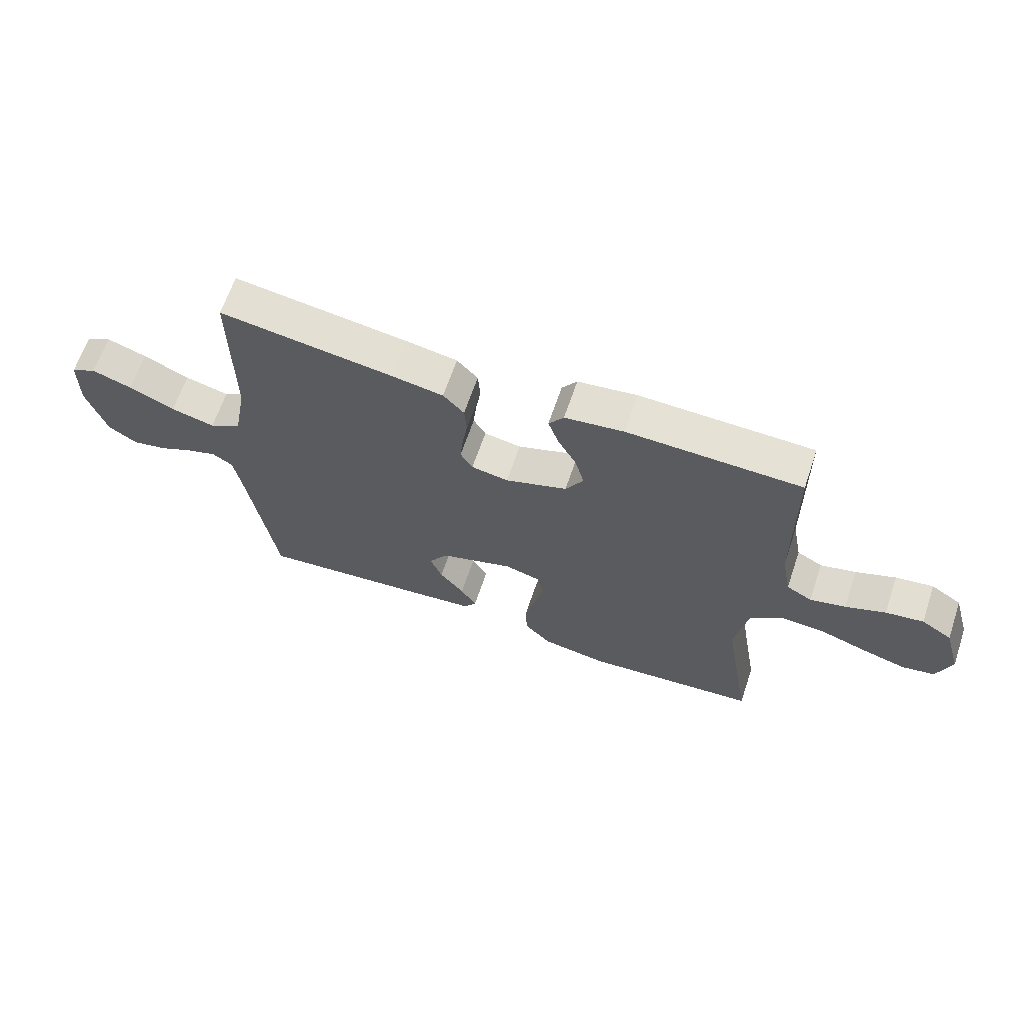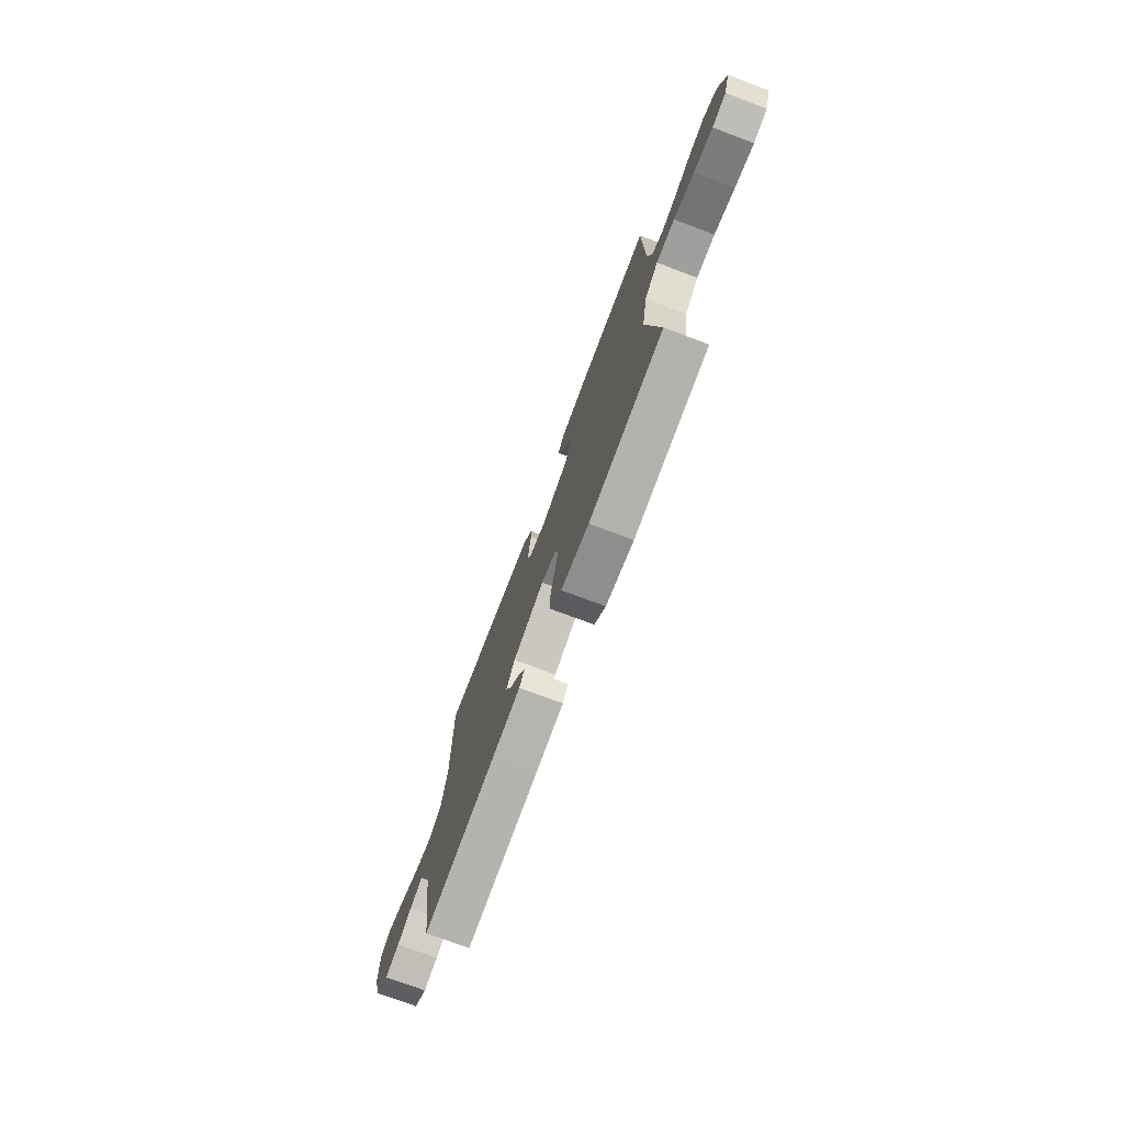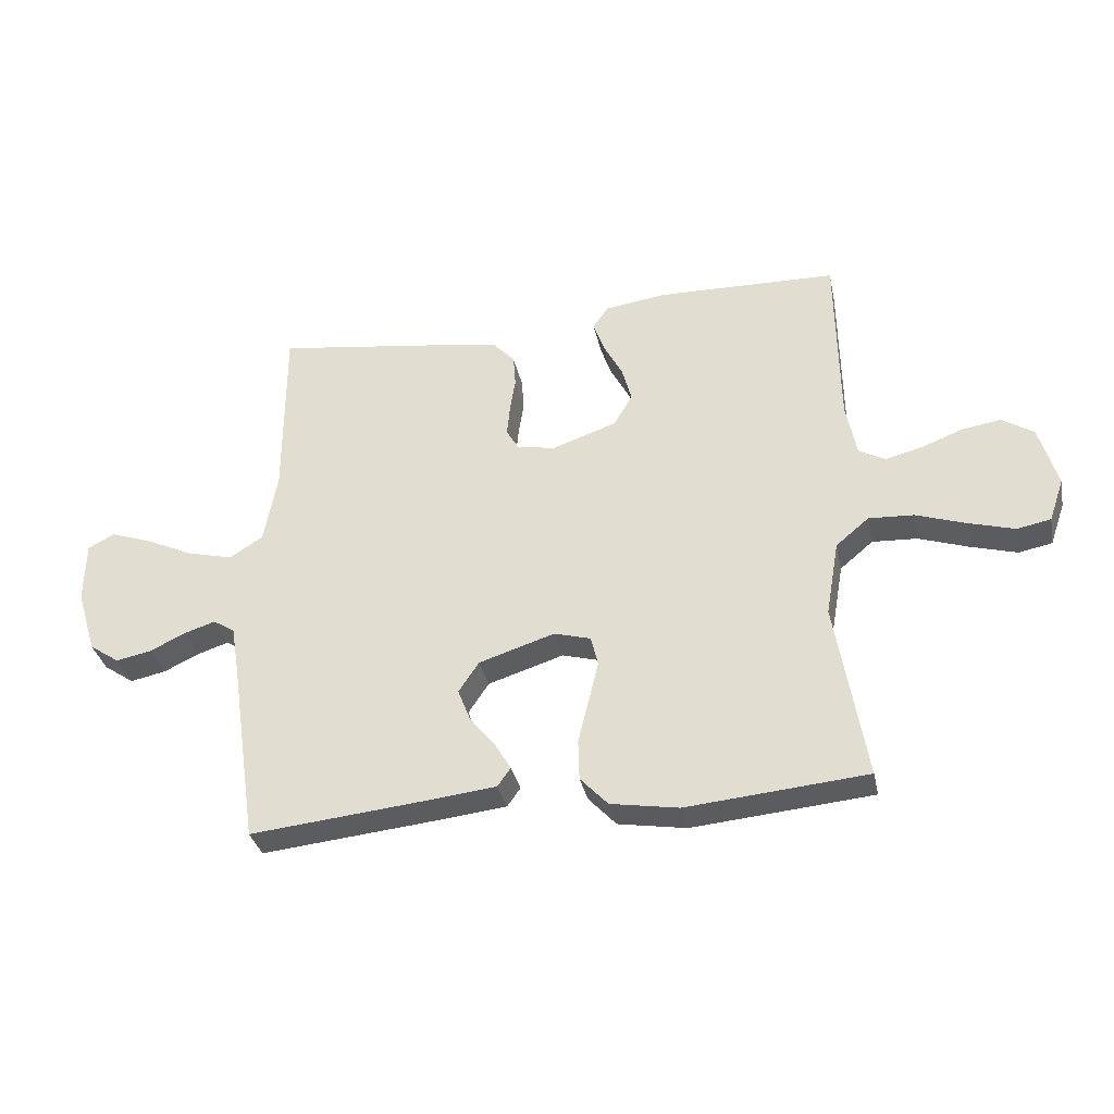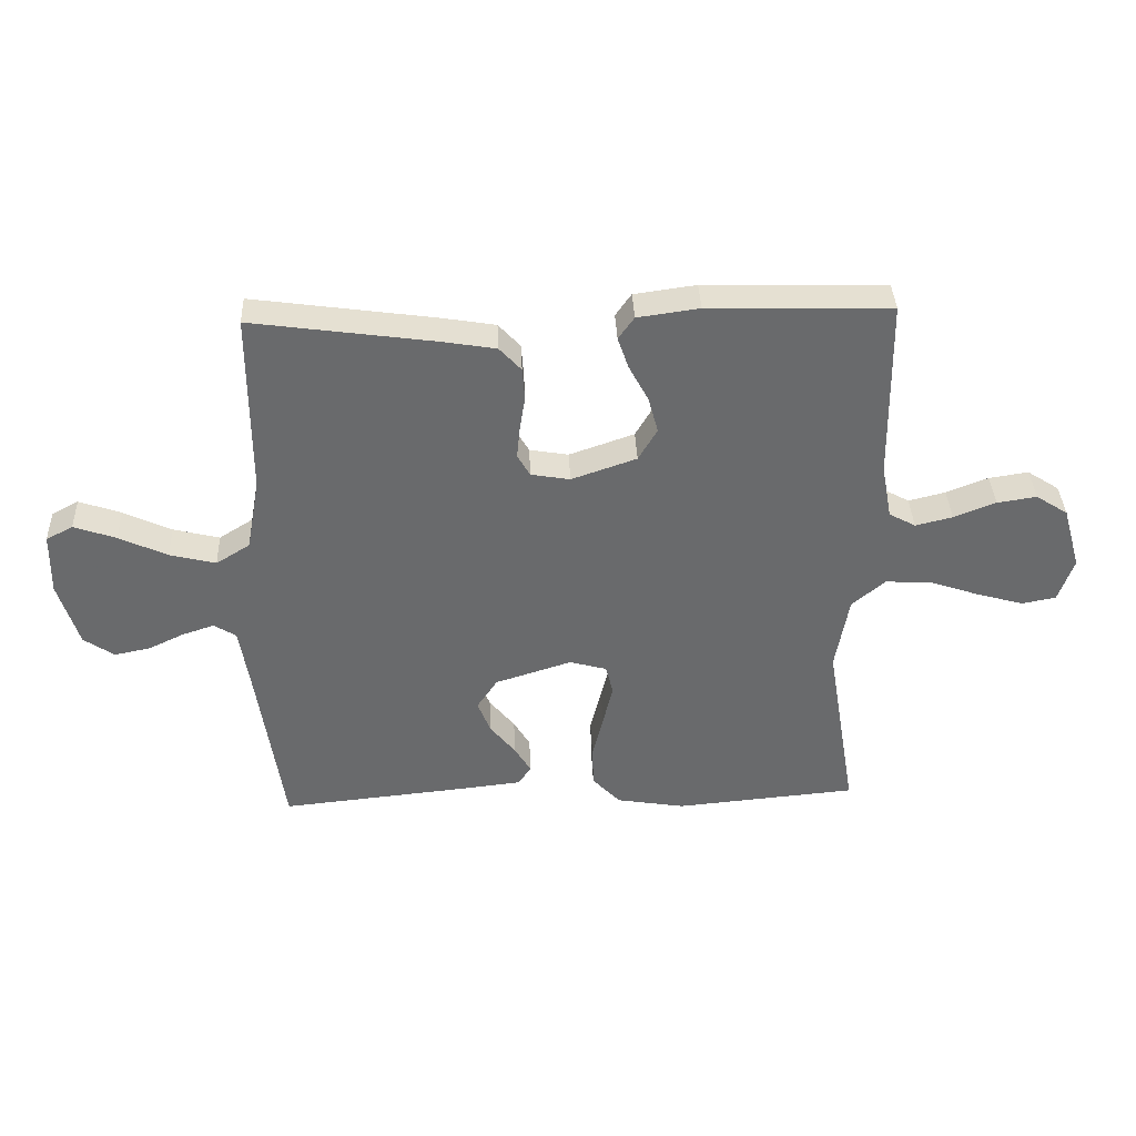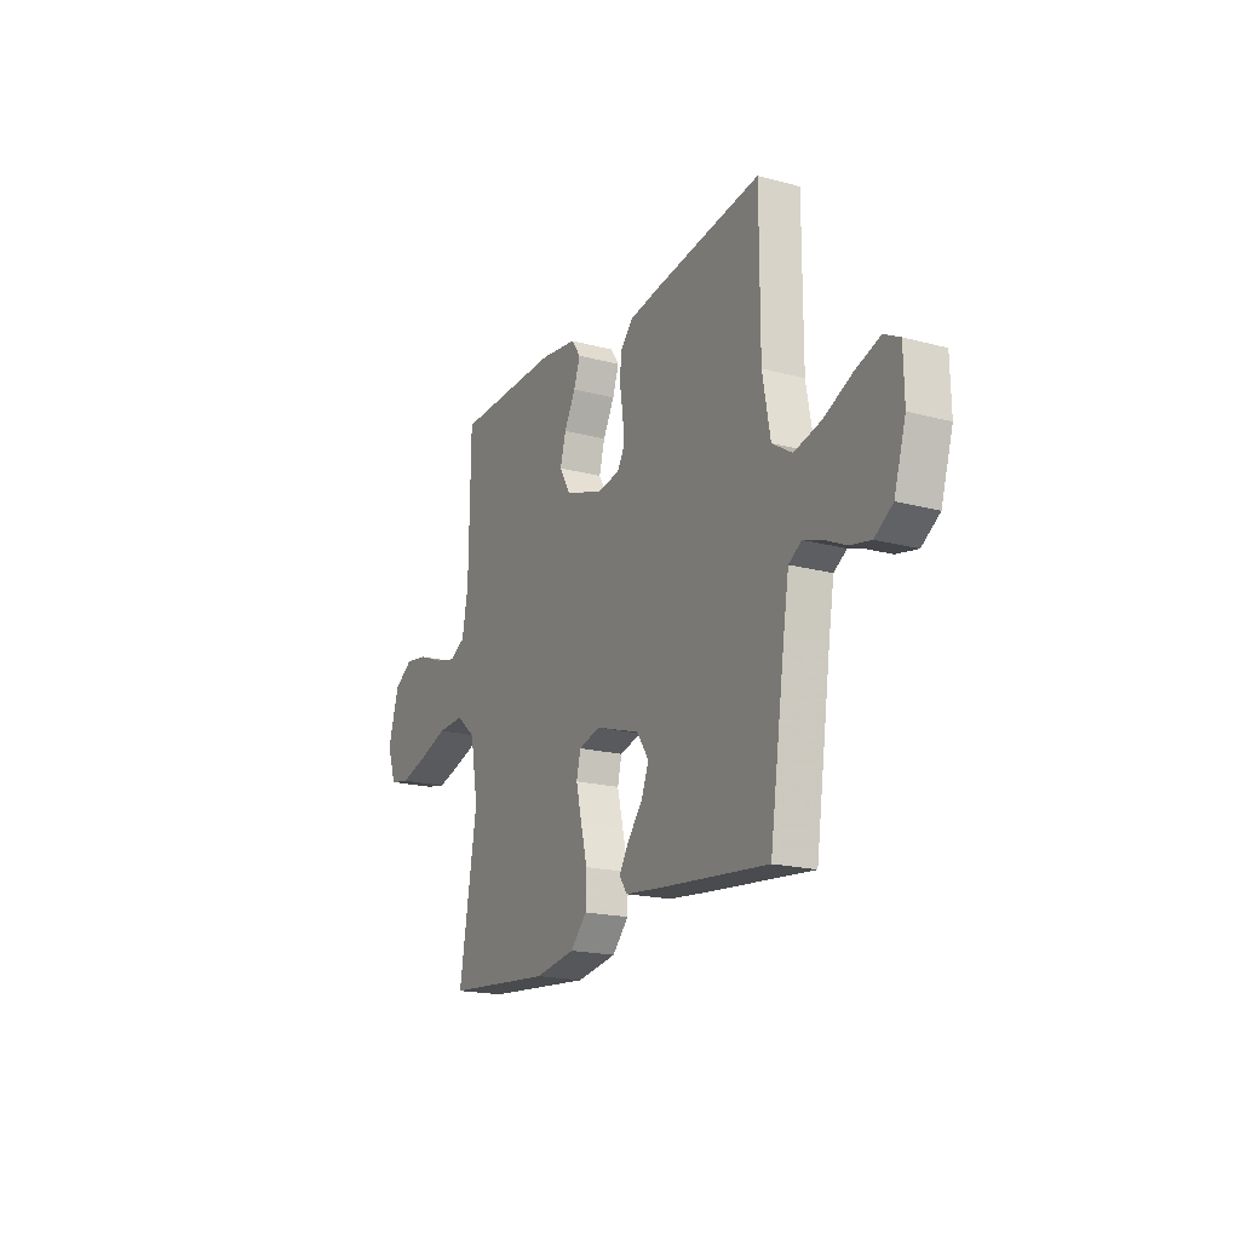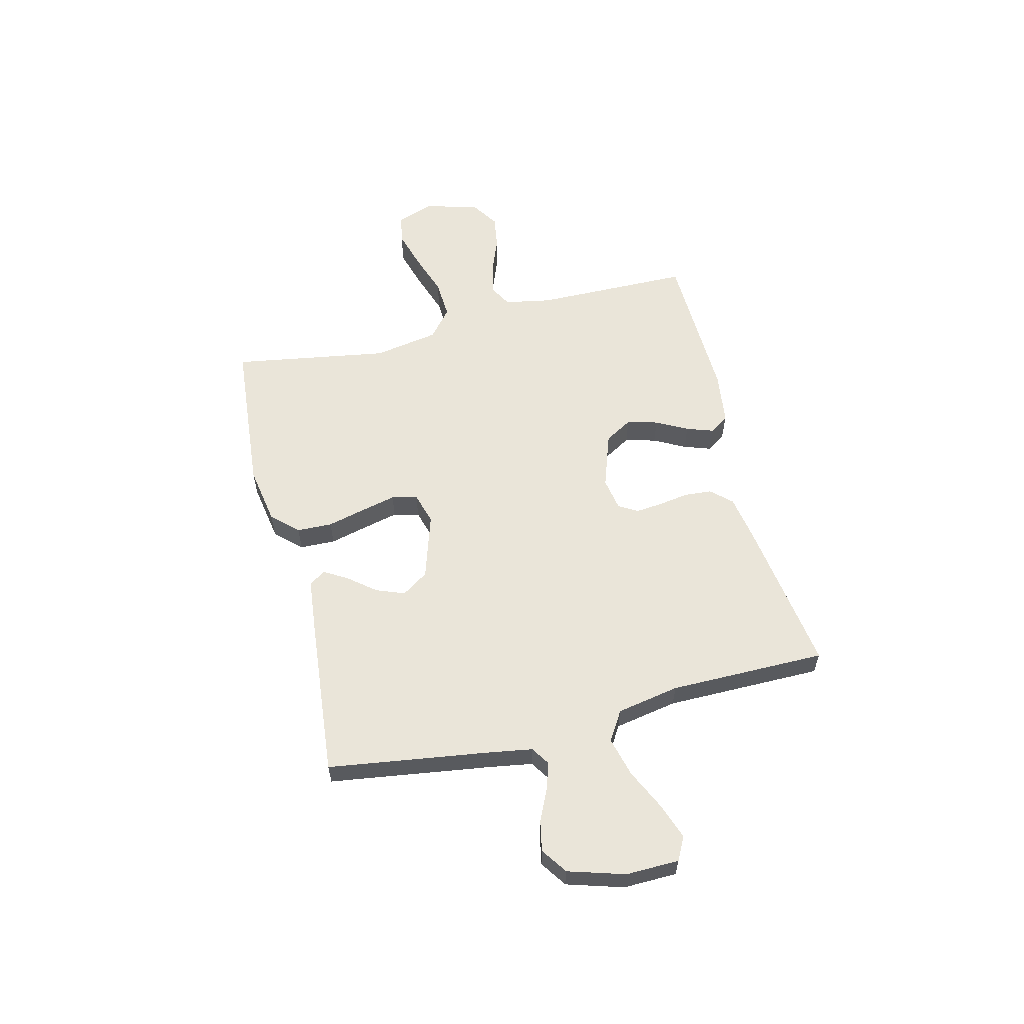
<metadata>
{"format":"obj","ext":"obj","renderer":"f3d","projection":"perspective","resolution":1024,"background":"white","views":[{"elev":65.1,"azim":18.7,"up":"+Z"},{"elev":-74.4,"azim":69.4,"up":"+Z"},{"elev":-33.8,"azim":11.8,"up":"+Z"},{"elev":37.3,"azim":-2.4,"up":"+Z"},{"elev":-18.9,"azim":-117.1,"up":"+Z"},{"elev":58.3,"azim":-104.0,"up":"+Y"}]}
</metadata>
<code>
v 0.5 0.07 0.5
v 0.504 0.07 0.2
v 0.521 0.07 0.11
v 0.565 0.07 0.086
v 0.626 0.07 0.101
v 0.695 0.07 0.128
v 0.76 0.07 0.138
v 0.813 0.07 0.104
v 0.843 0.07 0
v 0.818 0.07 -0.072
v 0.762 0.07 -0.083
v 0.685 0.07 -0.061
v 0.602 0.07 -0.033
v 0.527 0.07 -0.029
v 0.472 0.07 -0.075
v 0.45 0.07 -0.2
v 0.5 0.07 -0.5
v 0.2 0.07 -0.527
v 0.087 0.07 -0.508
v 0.041 0.07 -0.459
v 0.039 0.07 -0.391
v 0.057 0.07 -0.318
v 0.073 0.07 -0.251
v 0.061 0.07 -0.202
v 0 0.07 -0.185
v -0.126 0.07 -0.225
v -0.16 0.07 -0.276
v -0.139 0.07 -0.33
v -0.097 0.07 -0.382
v -0.07 0.07 -0.427
v -0.092 0.07 -0.458
v -0.2 0.07 -0.47
v -0.5 0.07 -0.5
v -0.544 0.07 -0.2
v -0.559 0.07 -0.108
v -0.595 0.07 -0.085
v -0.647 0.07 -0.102
v -0.706 0.07 -0.13
v -0.765 0.07 -0.142
v -0.815 0.07 -0.108
v -0.848 0.07 0
v -0.846 0.07 0.102
v -0.802 0.07 0.125
v -0.733 0.07 0.101
v -0.654 0.07 0.064
v -0.578 0.07 0.045
v -0.522 0.07 0.08
v -0.5 0.07 0.2
v -0.5 0.07 0.5
v -0.2 0.07 0.458
v -0.111 0.07 0.443
v -0.075 0.07 0.404
v -0.071 0.07 0.351
v -0.08 0.07 0.294
v -0.085 0.07 0.242
v -0.064 0.07 0.206
v 0 0.07 0.195
v 0.107 0.07 0.232
v 0.138 0.07 0.285
v 0.122 0.07 0.344
v 0.09 0.07 0.404
v 0.072 0.07 0.456
v 0.098 0.07 0.493
v 0.2 0.07 0.507
v 0.5 0 0.5
v 0.504 0 0.2
v 0.521 0 0.11
v 0.565 0 0.086
v 0.626 0 0.101
v 0.695 0 0.128
v 0.76 0 0.138
v 0.813 0 0.104
v 0.843 0 0
v 0.818 0 -0.072
v 0.762 0 -0.083
v 0.685 0 -0.061
v 0.602 0 -0.033
v 0.527 0 -0.029
v 0.472 0 -0.075
v 0.45 0 -0.2
v 0.5 0 -0.5
v 0.2 0 -0.527
v 0.087 0 -0.508
v 0.041 0 -0.459
v 0.039 0 -0.391
v 0.057 0 -0.318
v 0.073 0 -0.251
v 0.061 0 -0.202
v 0 0 -0.185
v -0.126 0 -0.225
v -0.16 0 -0.276
v -0.139 0 -0.33
v -0.097 0 -0.382
v -0.07 0 -0.427
v -0.092 0 -0.458
v -0.2 0 -0.47
v -0.5 0 -0.5
v -0.544 0 -0.2
v -0.559 0 -0.108
v -0.595 0 -0.085
v -0.647 0 -0.102
v -0.706 0 -0.13
v -0.765 0 -0.142
v -0.815 0 -0.108
v -0.848 0 0
v -0.846 0 0.102
v -0.802 0 0.125
v -0.733 0 0.101
v -0.654 0 0.064
v -0.578 0 0.045
v -0.522 0 0.08
v -0.5 0 0.2
v -0.5 0 0.5
v -0.2 0 0.458
v -0.111 0 0.443
v -0.075 0 0.404
v -0.071 0 0.351
v -0.08 0 0.294
v -0.085 0 0.242
v -0.064 0 0.206
v 0 0 0.195
v 0.107 0 0.232
v 0.138 0 0.285
v 0.122 0 0.344
v 0.09 0 0.404
v 0.072 0 0.456
v 0.098 0 0.493
v 0.2 0 0.507
f 63 64 1 2
f 60 61 62 63
f 59 60 63 2
f 58 59 2 3
f 57 58 3 4
f 56 57 4
f 51 52 53 54
f 51 54 55
f 48 49 50 51
f 47 48 51 55
f 46 47 55 56
f 42 43 44 45
f 42 45 46
f 41 42 46
f 40 41 46
f 37 38 39 40
f 36 37 40 46
f 35 36 46 56
f 31 32 33 34
f 28 29 30 31
f 27 28 31 34
f 26 27 34 35
f 19 20 21 22
f 19 22 23
f 16 17 18 19
f 15 16 19 23
f 14 15 23 24
f 10 11 12 13
f 8 9 10 13
f 8 13 14
f 5 6 7 8
f 4 5 8 14
f 25 26 35 56
f 24 25 56
f 4 14 24 56
f 66 65 128 127
f 127 126 125 124
f 66 127 124 123
f 67 66 123 122
f 68 67 122 121
f 68 121 120
f 118 117 116 115
f 119 118 115
f 115 114 113 112
f 119 115 112 111
f 120 119 111 110
f 109 108 107 106
f 110 109 106
f 110 106 105
f 110 105 104
f 104 103 102 101
f 110 104 101 100
f 120 110 100 99
f 98 97 96 95
f 95 94 93 92
f 98 95 92 91
f 99 98 91 90
f 86 85 84 83
f 87 86 83
f 83 82 81 80
f 87 83 80 79
f 88 87 79 78
f 77 76 75 74
f 77 74 73 72
f 78 77 72
f 72 71 70 69
f 78 72 69 68
f 120 99 90 89
f 120 89 88
f 120 88 78 68
f 1 65 66 2
f 2 66 67 3
f 3 67 68 4
f 4 68 69 5
f 5 69 70 6
f 6 70 71 7
f 7 71 72 8
f 8 72 73 9
f 9 73 74 10
f 10 74 75 11
f 11 75 76 12
f 12 76 77 13
f 13 77 78 14
f 14 78 79 15
f 15 79 80 16
f 16 80 81 17
f 17 81 82 18
f 18 82 83 19
f 19 83 84 20
f 20 84 85 21
f 21 85 86 22
f 22 86 87 23
f 23 87 88 24
f 24 88 89 25
f 25 89 90 26
f 26 90 91 27
f 27 91 92 28
f 28 92 93 29
f 29 93 94 30
f 30 94 95 31
f 31 95 96 32
f 32 96 97 33
f 33 97 98 34
f 34 98 99 35
f 35 99 100 36
f 36 100 101 37
f 37 101 102 38
f 38 102 103 39
f 39 103 104 40
f 40 104 105 41
f 41 105 106 42
f 42 106 107 43
f 43 107 108 44
f 44 108 109 45
f 45 109 110 46
f 46 110 111 47
f 47 111 112 48
f 48 112 113 49
f 49 113 114 50
f 50 114 115 51
f 51 115 116 52
f 52 116 117 53
f 53 117 118 54
f 54 118 119 55
f 55 119 120 56
f 56 120 121 57
f 57 121 122 58
f 58 122 123 59
f 59 123 124 60
f 60 124 125 61
f 61 125 126 62
f 62 126 127 63
f 63 127 128 64
f 64 128 65 1

</code>
